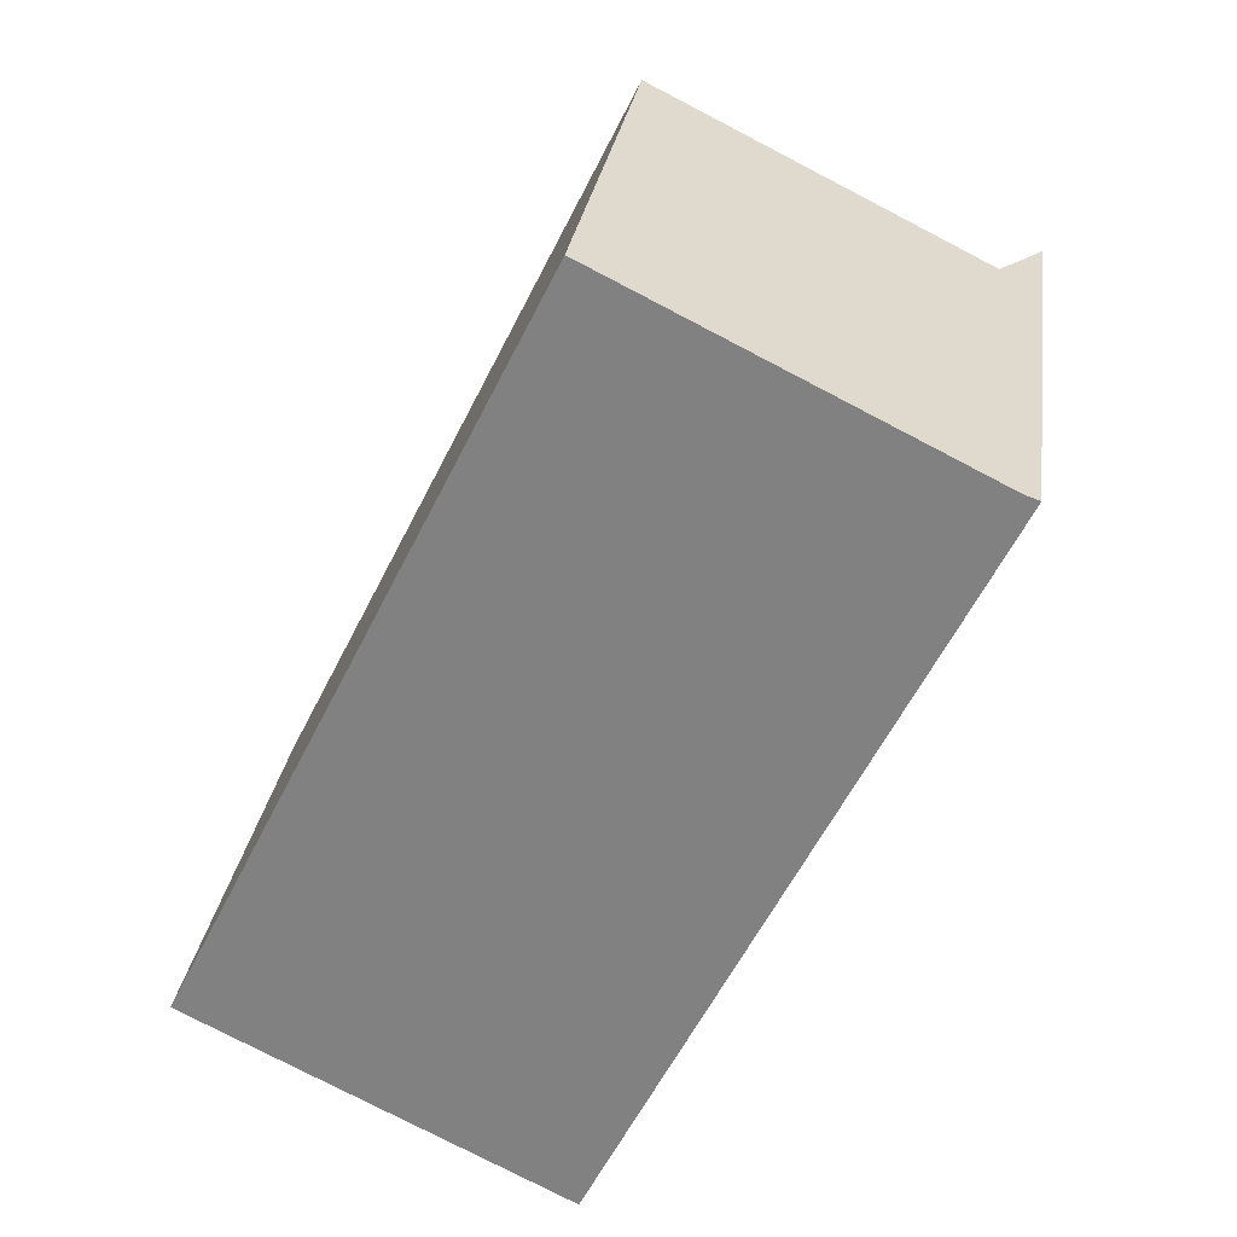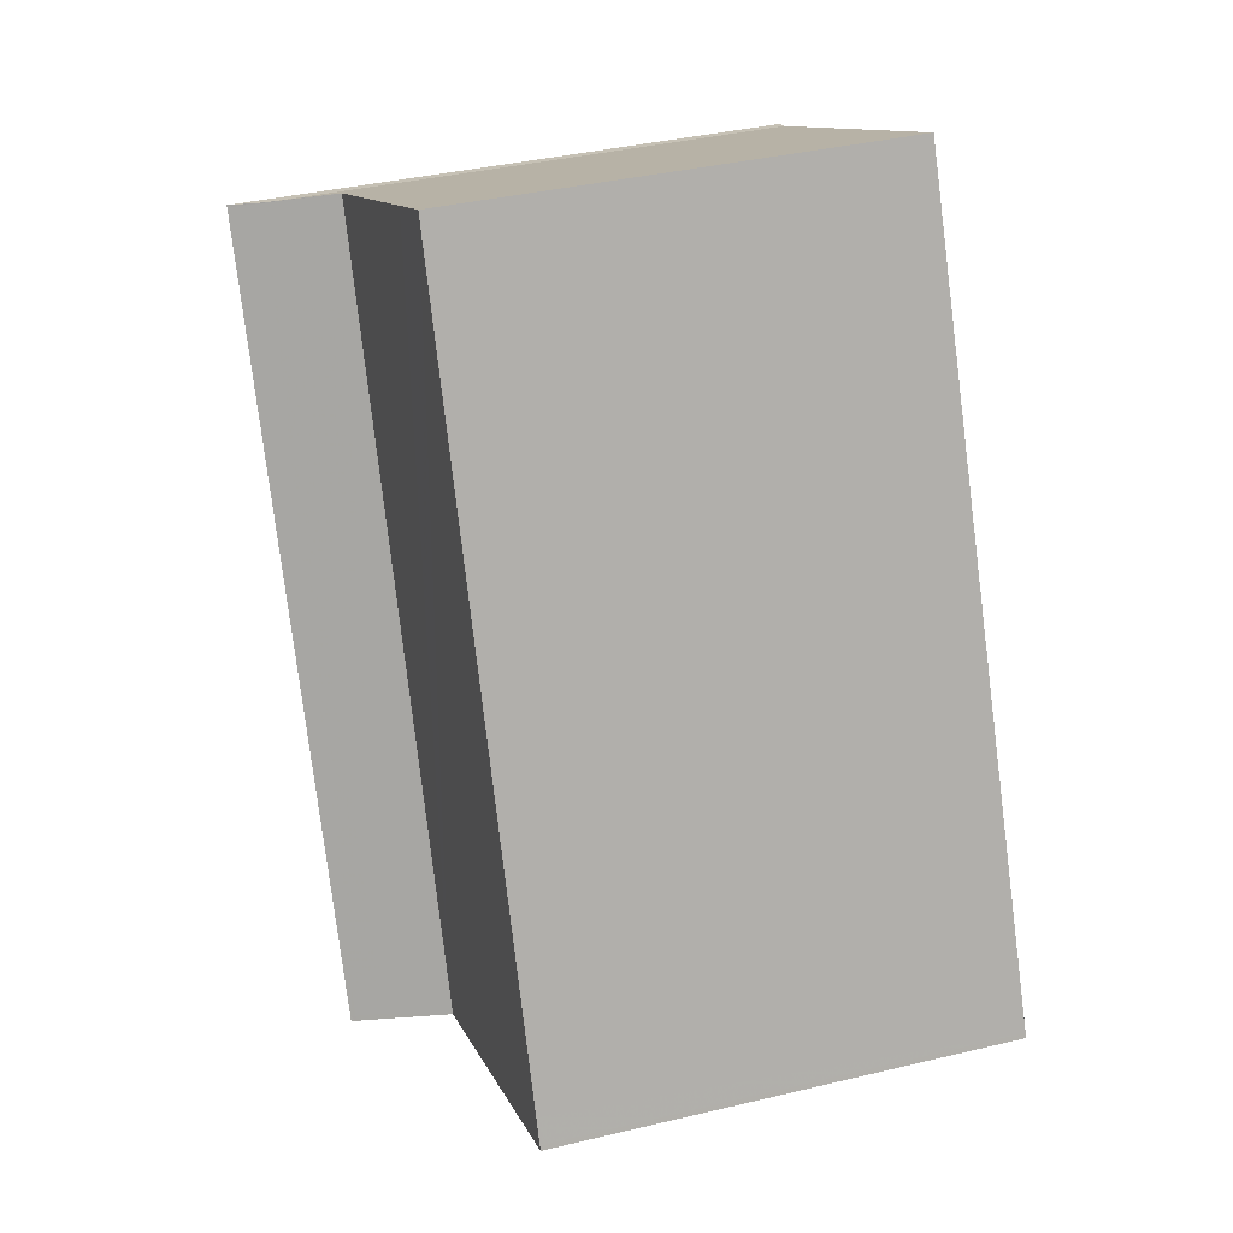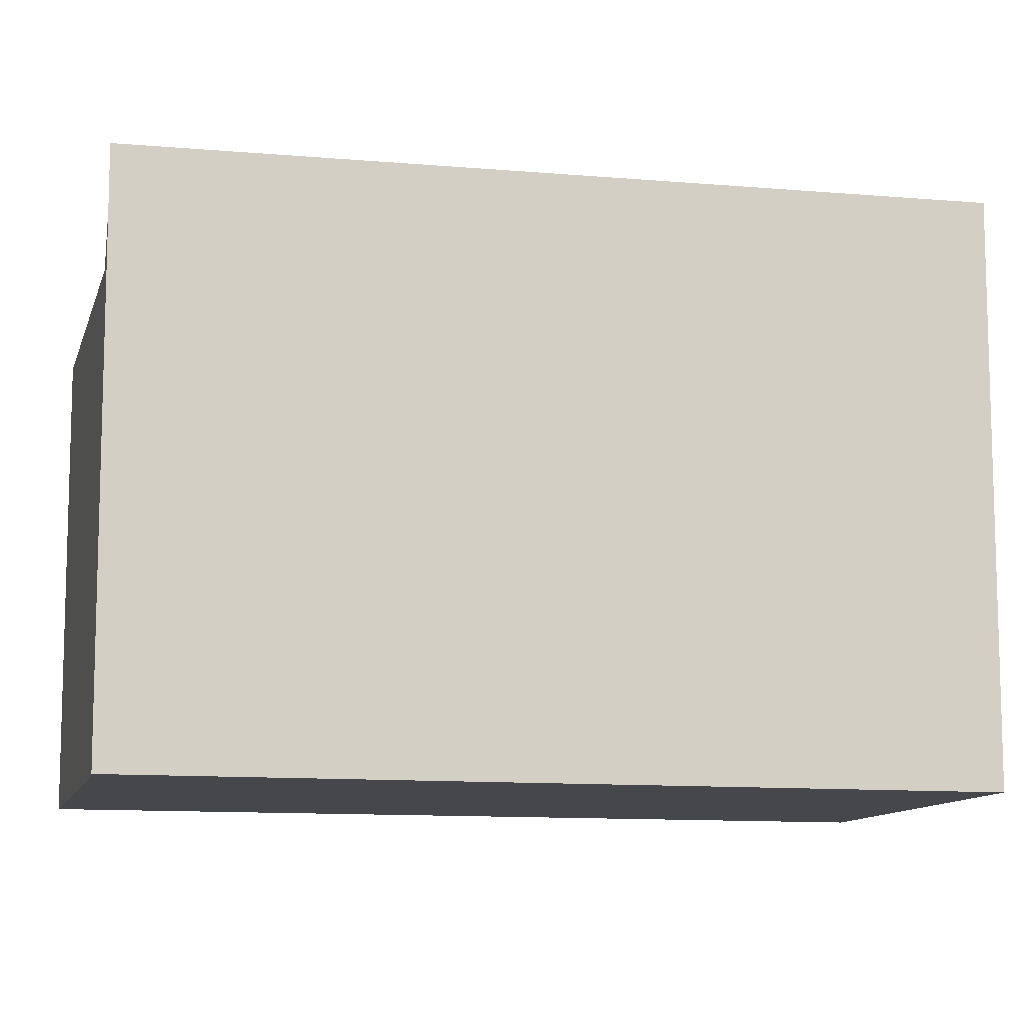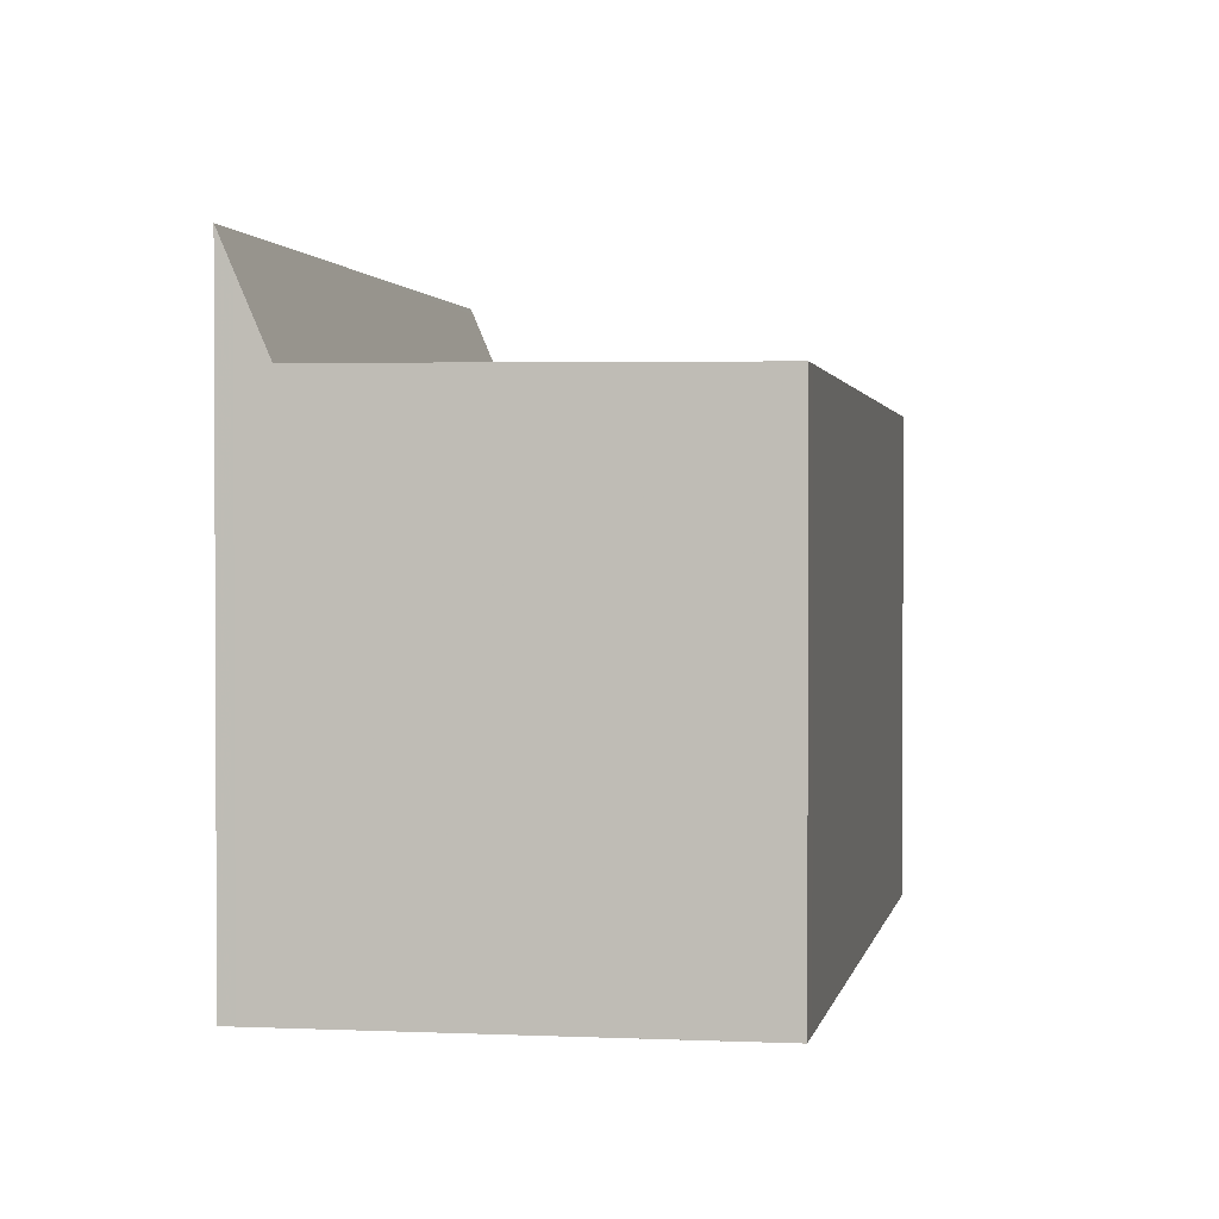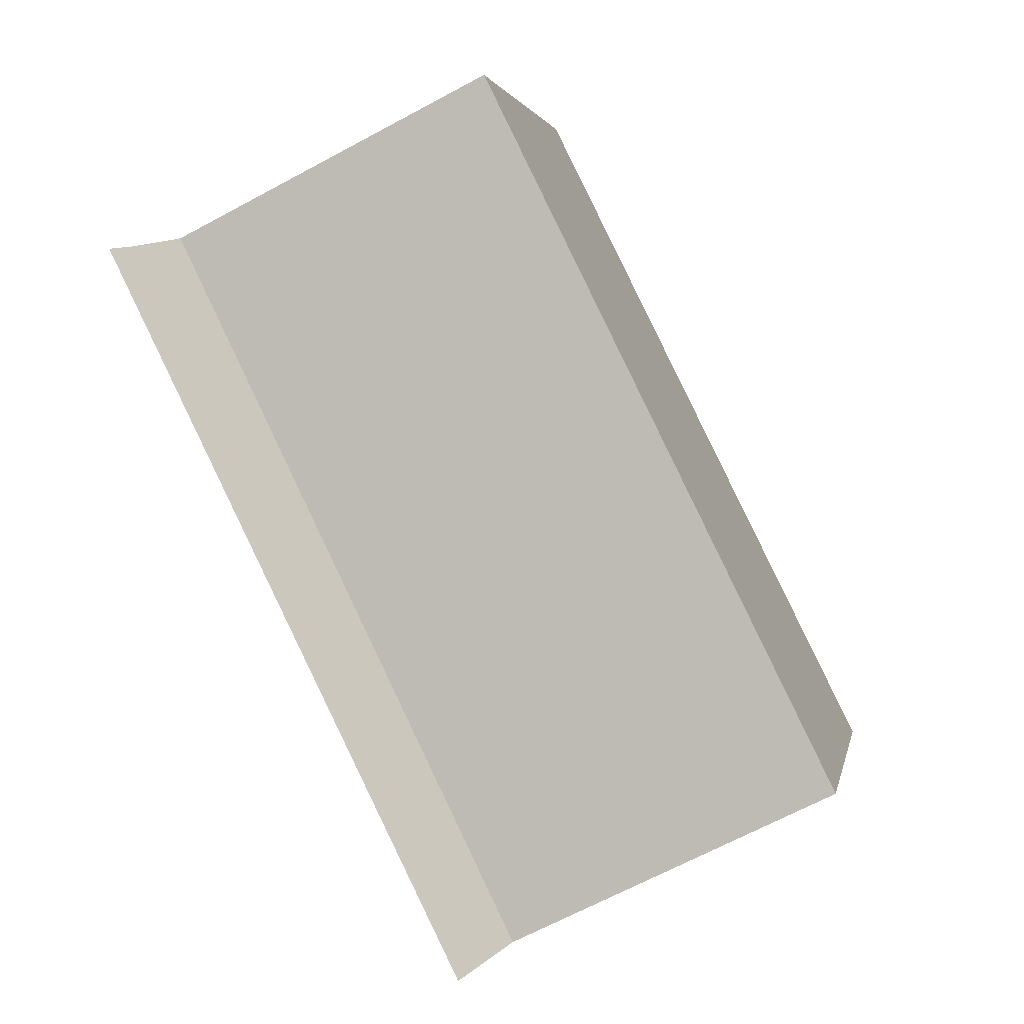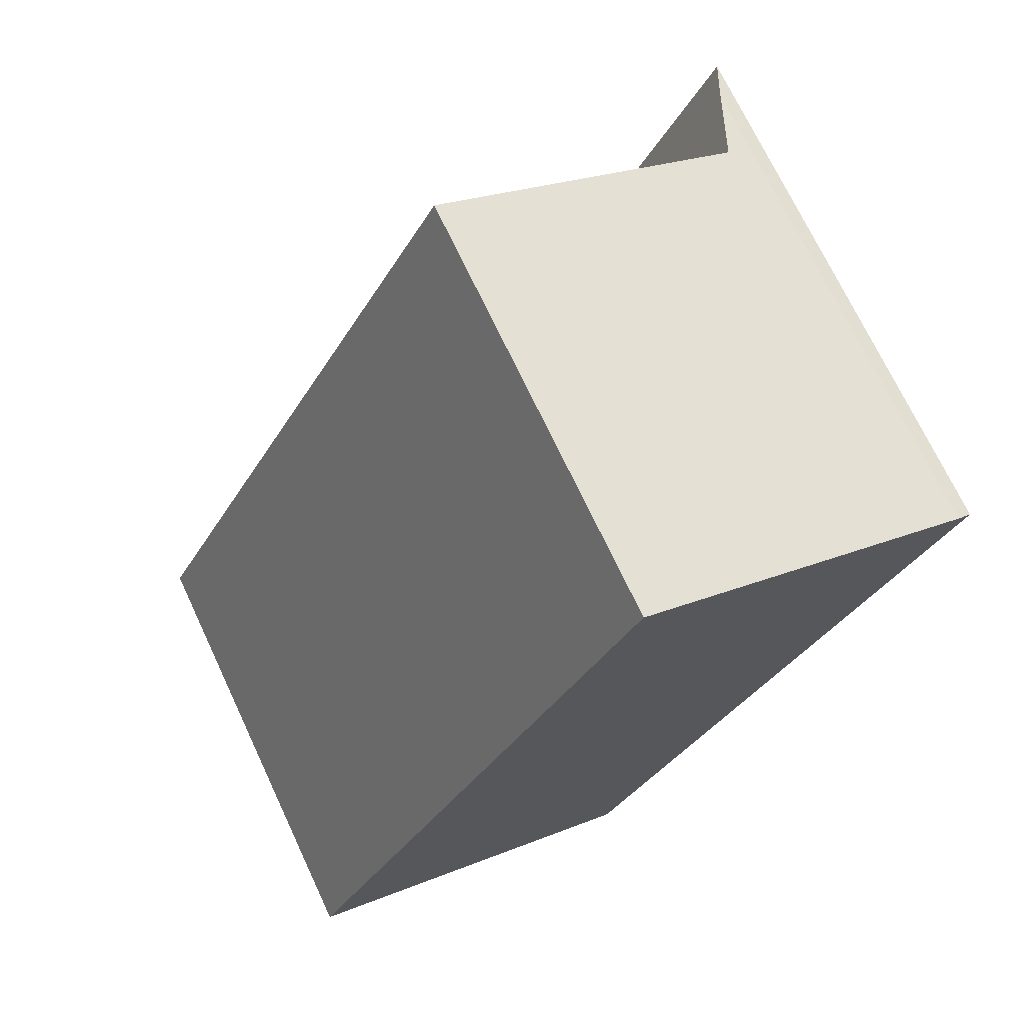
<metadata>
{"format":"obj","ext":"obj","renderer":"f3d","projection":"perspective","resolution":1024,"background":"white","views":[{"elev":28.2,"azim":-172.1,"up":"+Y"},{"elev":38.5,"azim":73.2,"up":"+Y"},{"elev":-10.7,"azim":-77.3,"up":"+Z"},{"elev":1.8,"azim":36.3,"up":"+Z"},{"elev":2.4,"azim":10.7,"up":"+Y"},{"elev":71.4,"azim":154.8,"up":"+Y"}]}
</metadata>
<code>
v -1668 -2492 5.608
v -1663 -2502 5.764
v -1673 -2495 6.922
v -1672 -2495 6.484
v -1668 -2504 7.005
v -1672 -2494 5.629
v -1667 -2504 5.786
v -1668 -2504 5.785
v -1663 -2502 5.763
v -1663 -2502 5.763
v -1667 -2495 5.645
v -1663 -2502 5.764
v -1669 -2493 5.612
v -1672 -2494 5.629
v -1667 -2504 5.786
v -1672 -2494 5.629
v -1668 -2504 5.785
v -1668 -2504 7.004
v -1672 -2494 5.629
v -1673 -2495 6.922
v -1672 -2495 6.524
v -1668 -2504 6.606
v -1668 -2504 6.607
v -1672 -2495 6.524
v -1673 -2495 6.858
v -1668 -2504 6.94
v -1668 -2504 6.94
v -1673 -2495 6.858
v -1668 -2503 5.78
v -1663 -2501 5.758
v -1664 -2501 5.758
v -1668 -2503 5.78
v -1668 -2504 7.002
v -1668 -2504 6.937
v -1668 -2503 6.604
v -1667 -2495 5.645
v -1668 -2492 5.608
v -1668 -2492 0
v -1667 -2495 0
v -1663 -2502 5.764
v -1663 -2502 5.764
v -1663 -2502 0
v -1663 -2502 0
v -1673 -2495 6.858
v -1673 -2495 6.922
v -1673 -2495 -8.882e-16
v -1673 -2495 8.882e-16
v -1672 -2494 5.629
v -1672 -2495 6.484
v -1672 -2495 0
v -1672 -2494 0
v -1668 -2504 7.004
v -1668 -2504 7.005
v -1668 -2504 -8.882e-16
v -1668 -2504 8.882e-16
v -1669 -2493 5.612
v -1672 -2494 5.629
v -1672 -2494 0
v -1669 -2493 0
v -1663 -2502 5.764
v -1663 -2502 5.763
v -1663 -2502 0
v -1663 -2502 0
v -1663 -2501 5.758
v -1667 -2495 5.645
v -1667 -2495 0
v -1663 -2501 0
v -1667 -2504 5.786
v -1663 -2502 5.764
v -1663 -2502 0
v -1667 -2504 0
v -1668 -2492 5.608
v -1669 -2493 5.612
v -1669 -2493 0
v -1668 -2492 0
v -1668 -2504 6.607
v -1667 -2504 5.786
v -1667 -2504 0
v -1668 -2504 0
v -1668 -2504 7.002
v -1668 -2504 7.004
v -1668 -2504 8.882e-16
v -1668 -2504 -8.882e-16
v -1673 -2495 6.922
v -1673 -2495 6.922
v -1673 -2495 8.882e-16
v -1673 -2495 -8.882e-16
v -1668 -2504 6.94
v -1668 -2504 6.607
v -1668 -2504 0
v -1668 -2504 -8.882e-16
v -1672 -2495 6.484
v -1672 -2495 6.524
v -1672 -2495 -8.882e-16
v -1672 -2495 0
v -1668 -2504 7.005
v -1668 -2504 6.94
v -1668 -2504 -8.882e-16
v -1668 -2504 -8.882e-16
v -1672 -2495 6.524
v -1673 -2495 6.858
v -1673 -2495 8.882e-16
v -1672 -2495 -8.882e-16
v -1663 -2502 5.763
v -1663 -2501 5.758
v -1663 -2501 0
v -1663 -2502 0
v -1673 -2495 6.922
v -1668 -2504 7.002
v -1668 -2504 -8.882e-16
v -1673 -2495 8.882e-16
v -1673 -2495 0
v -1672 -2495 0
v -1668 -2492 0
v -1663 -2502 0
v -1668 -2504 0
f 10 9 2 12
f 31 11 30
f 14 6 13
f 12 7 8 10
f 32 14 13 1 11 31
f 34 26 18 33
f 27 5 18 26
f 25 20 3 28
f 29 17 22 35
f 22 17 15 23
f 24 4 16 19 21
f 35 22 26 34
f 26 22 23 27
f 28 24 21 25
f 30 9 10 31
f 31 10 8 32
f 33 20 25 34
f 35 21 19 29
f 34 25 21 35
f 37 38 39 36
f 41 42 43 40
f 45 46 47 44
f 49 50 51 48
f 53 54 55 52
f 57 58 59 56
f 61 62 63 60
f 65 66 67 64
f 69 70 71 68
f 73 74 75 72
f 77 78 79 76
f 81 82 83 80
f 85 86 87 84
f 89 90 91 88
f 93 94 95 92
f 97 98 99 96
f 101 102 103 100
f 105 106 107 104
f 109 110 111 108
f 113 114 115 116 112

</code>
